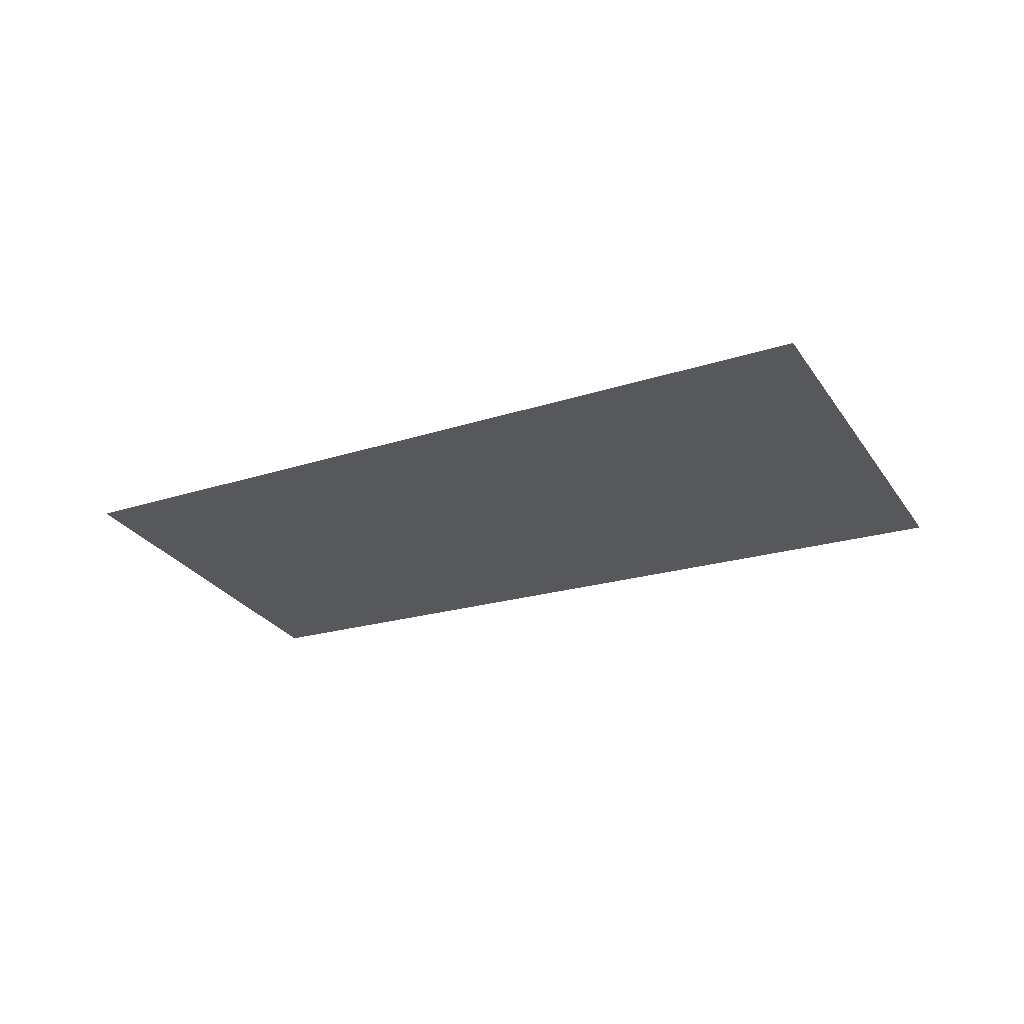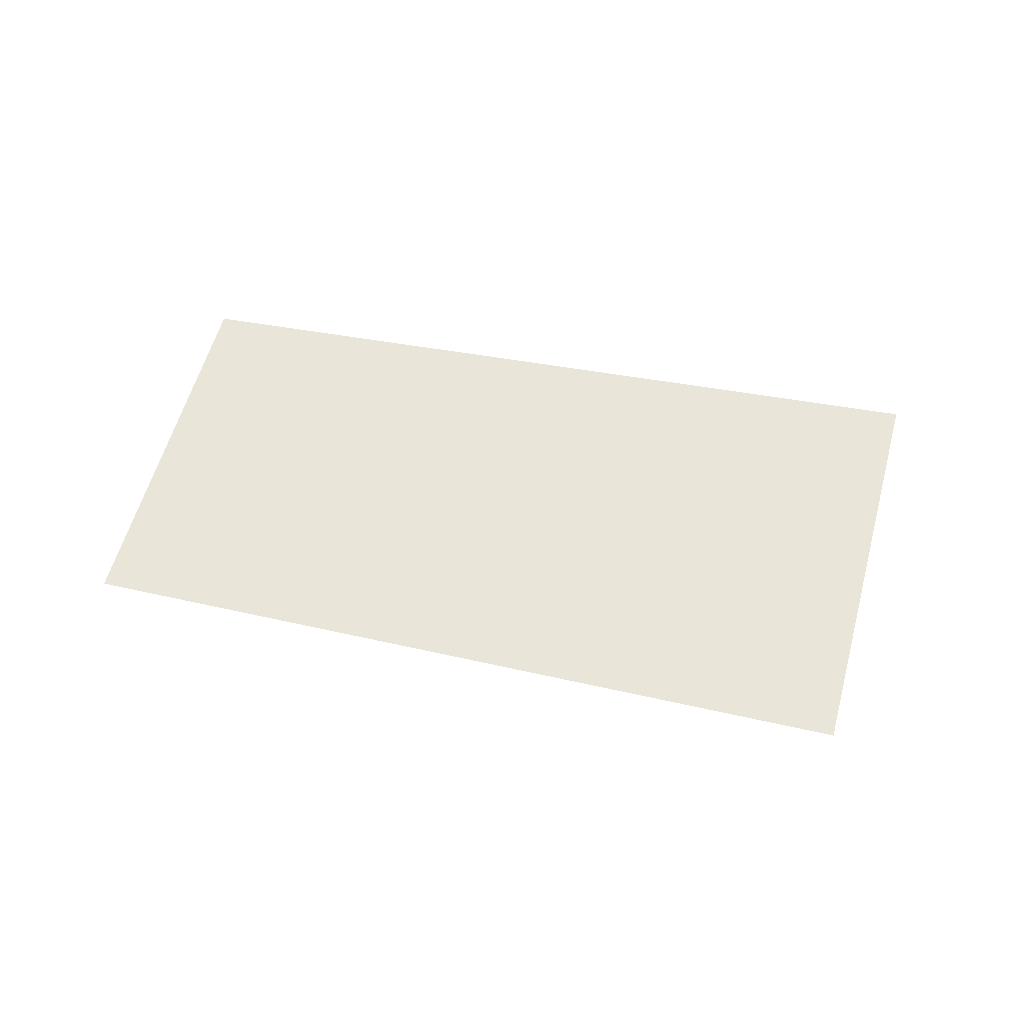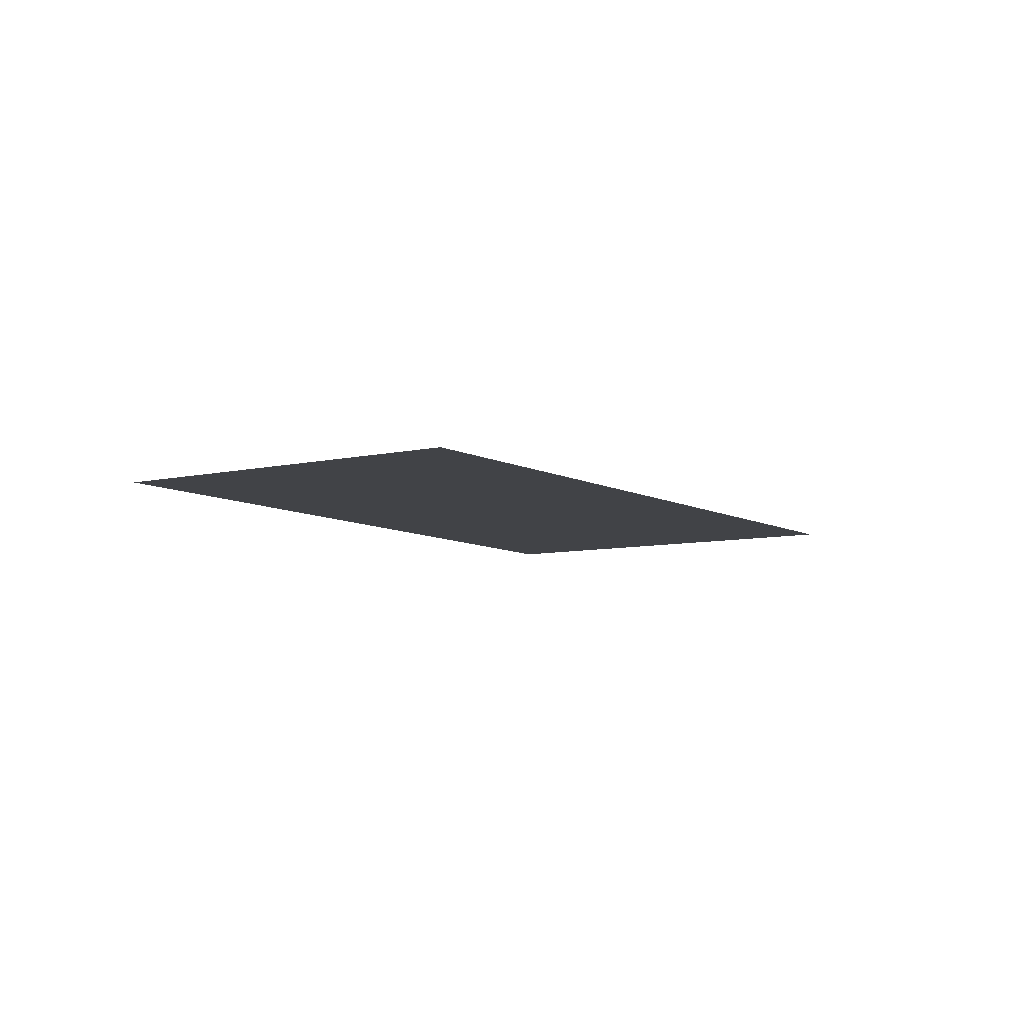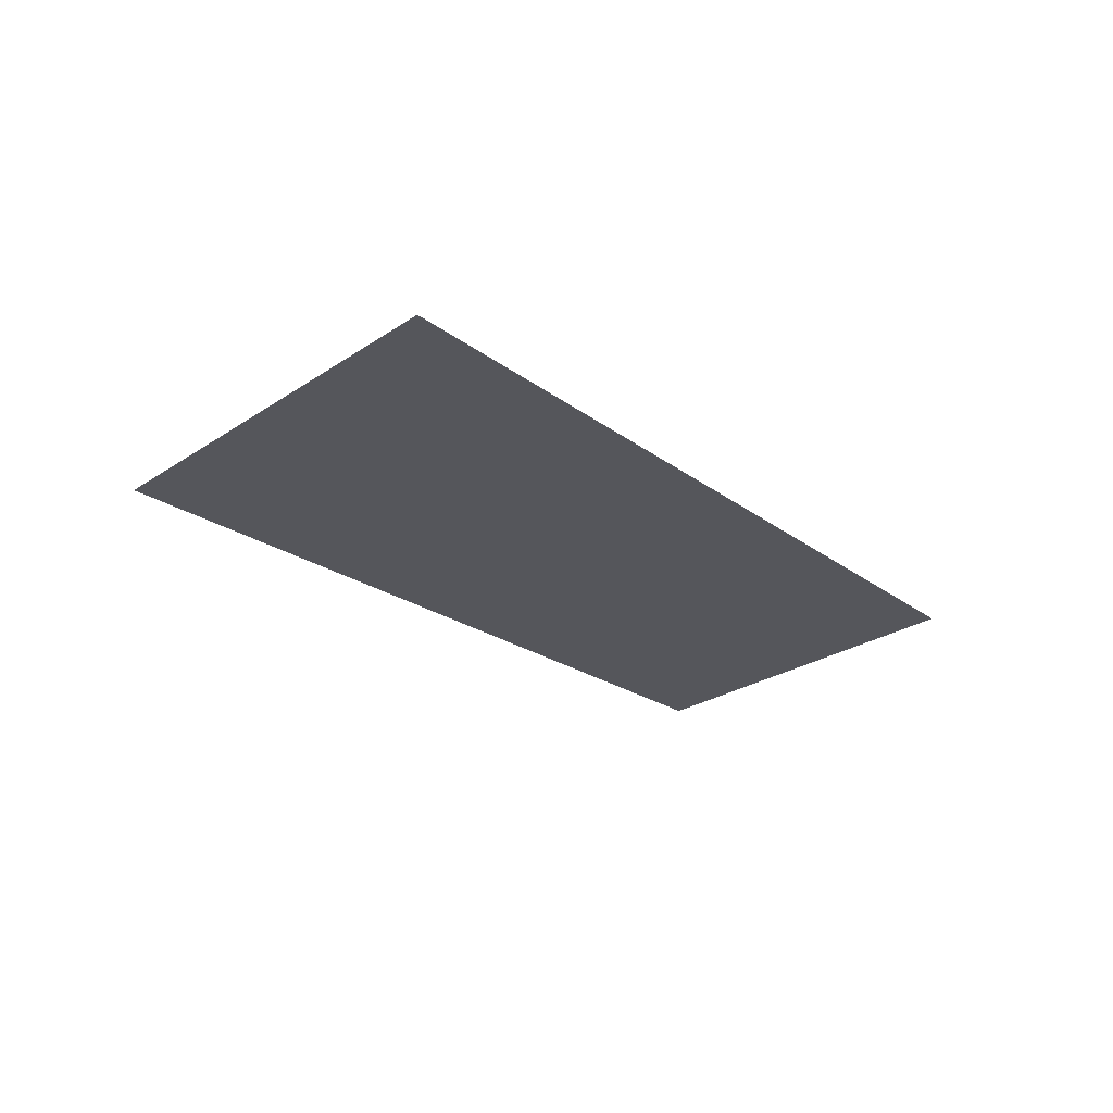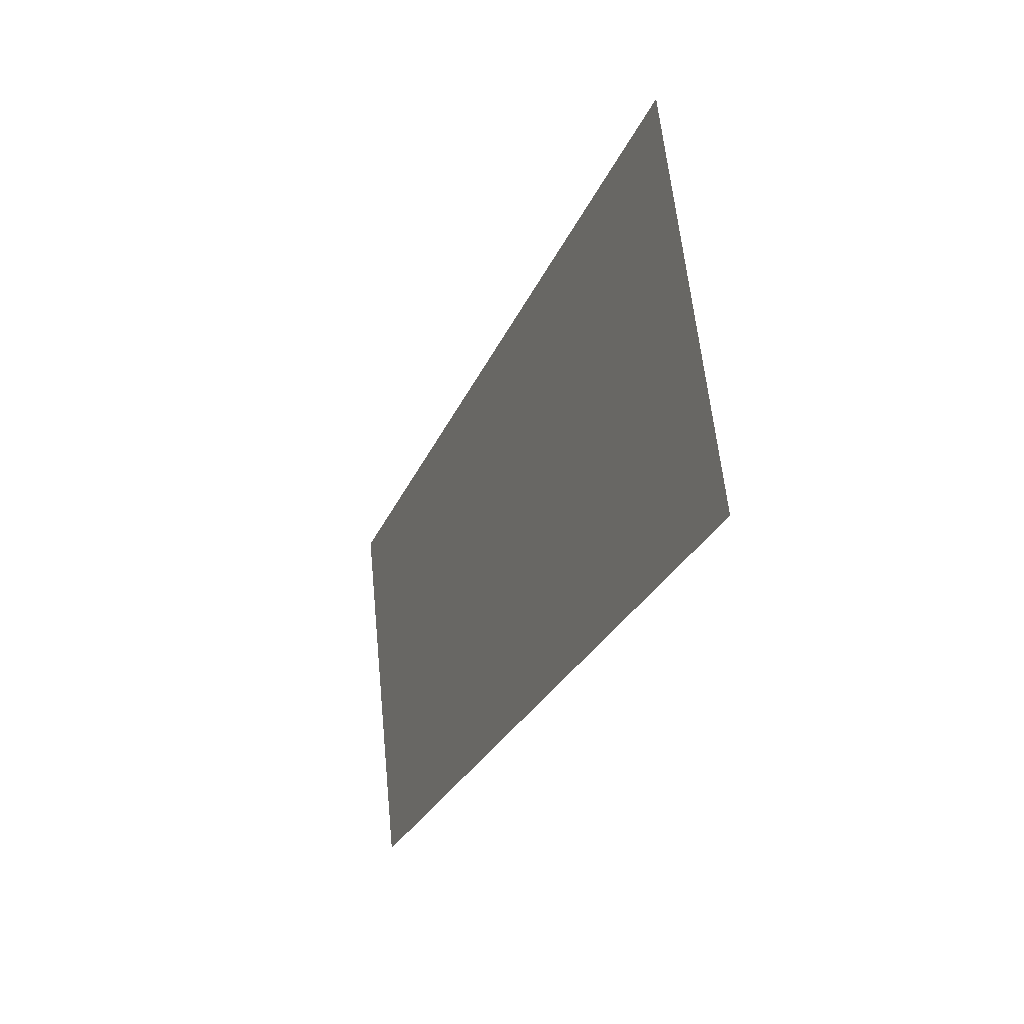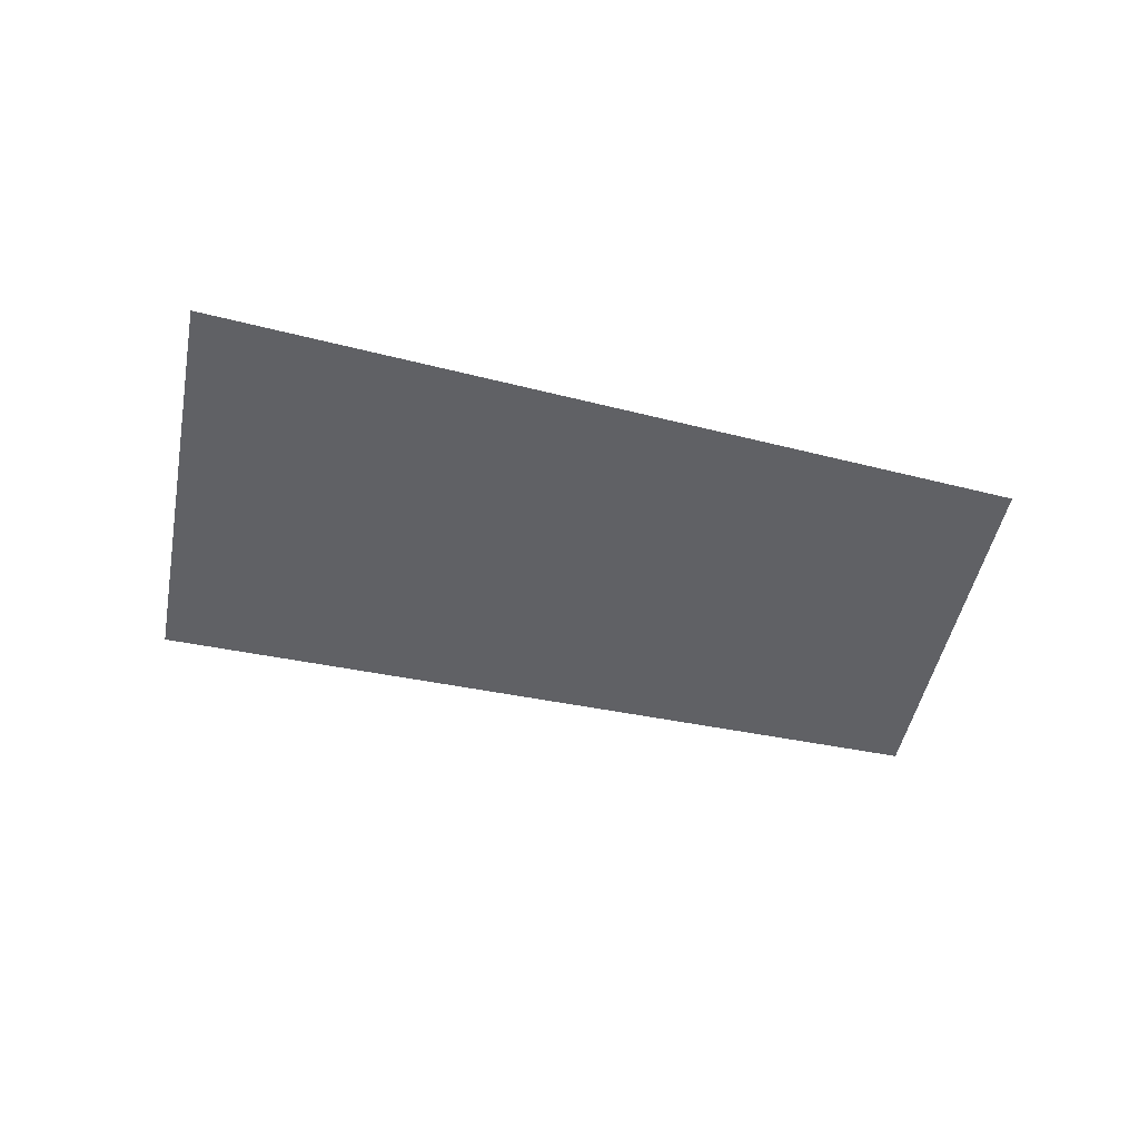
<metadata>
{"format":"obj","ext":"obj","renderer":"f3d","projection":"perspective","resolution":1024,"background":"white","views":[{"elev":-28.4,"azim":-167.5,"up":"+Z"},{"elev":57.7,"azim":-179.7,"up":"+Z"},{"elev":-7.2,"azim":109.9,"up":"+Z"},{"elev":-26.2,"azim":-58.7,"up":"+Z"},{"elev":-17.9,"azim":-111.7,"up":"+Y"},{"elev":-47.3,"azim":-25.9,"up":"+Z"}]}
</metadata>
<code>
o section.019_Plane.020
v -1.983 22 0
v -1.619 23.37 0
v -4.937 22.51 0
v -4.528 24.03 0
f 2 3 1
f 2 4 3

</code>
